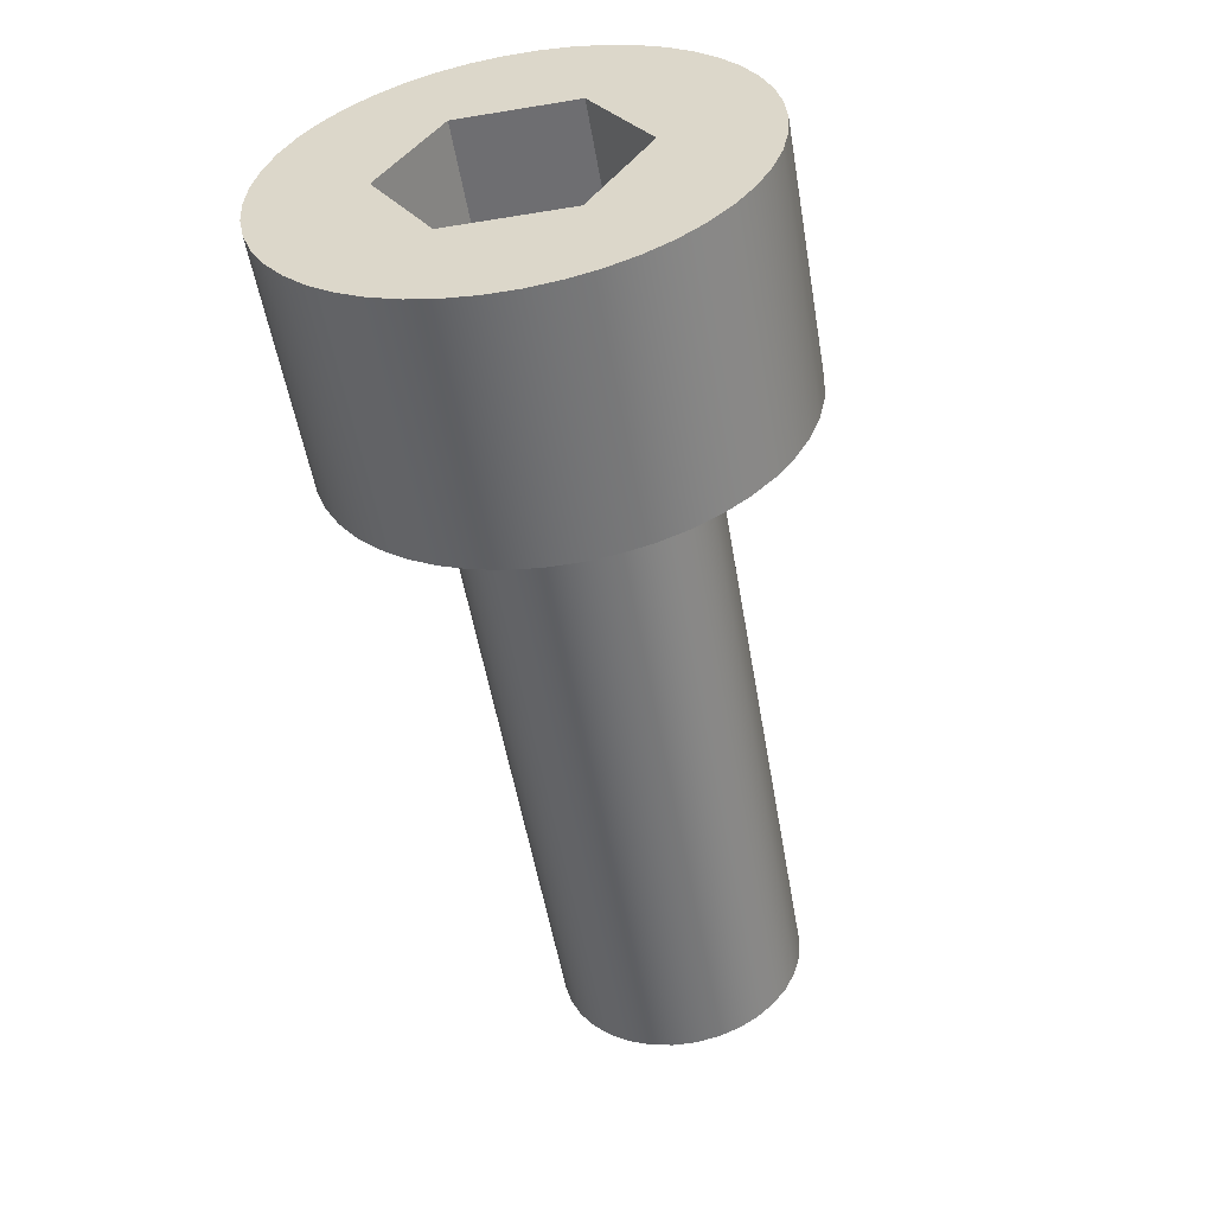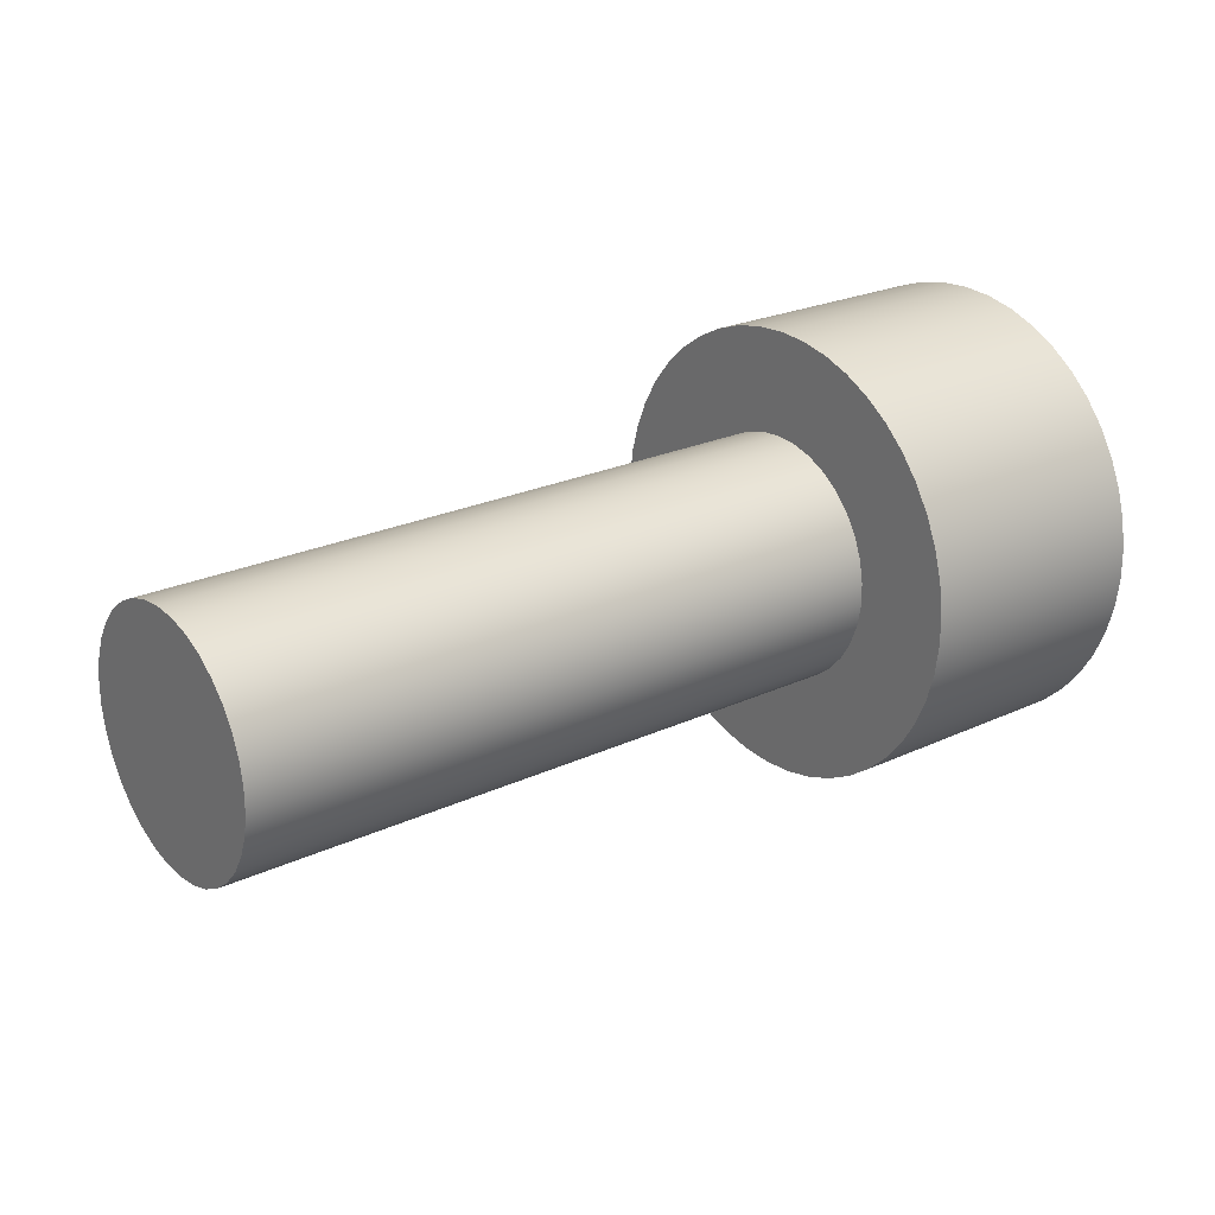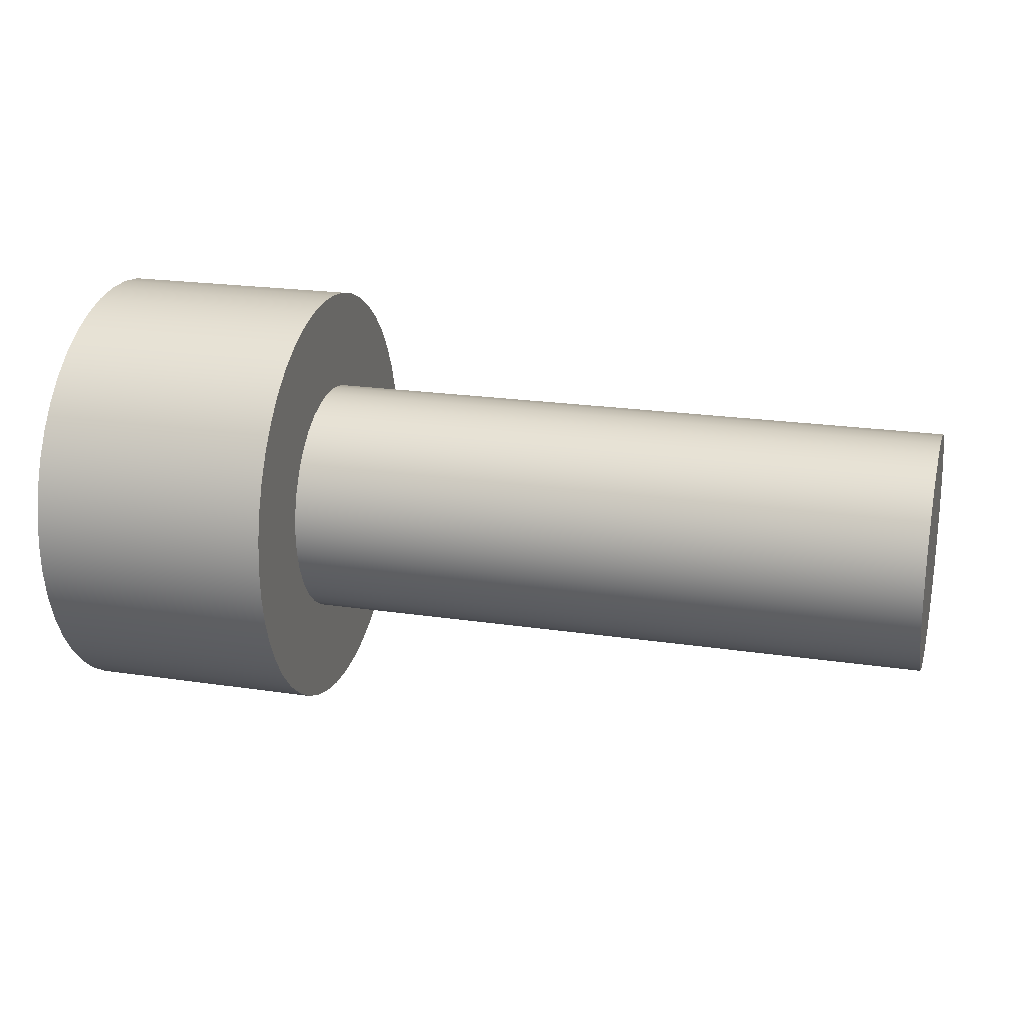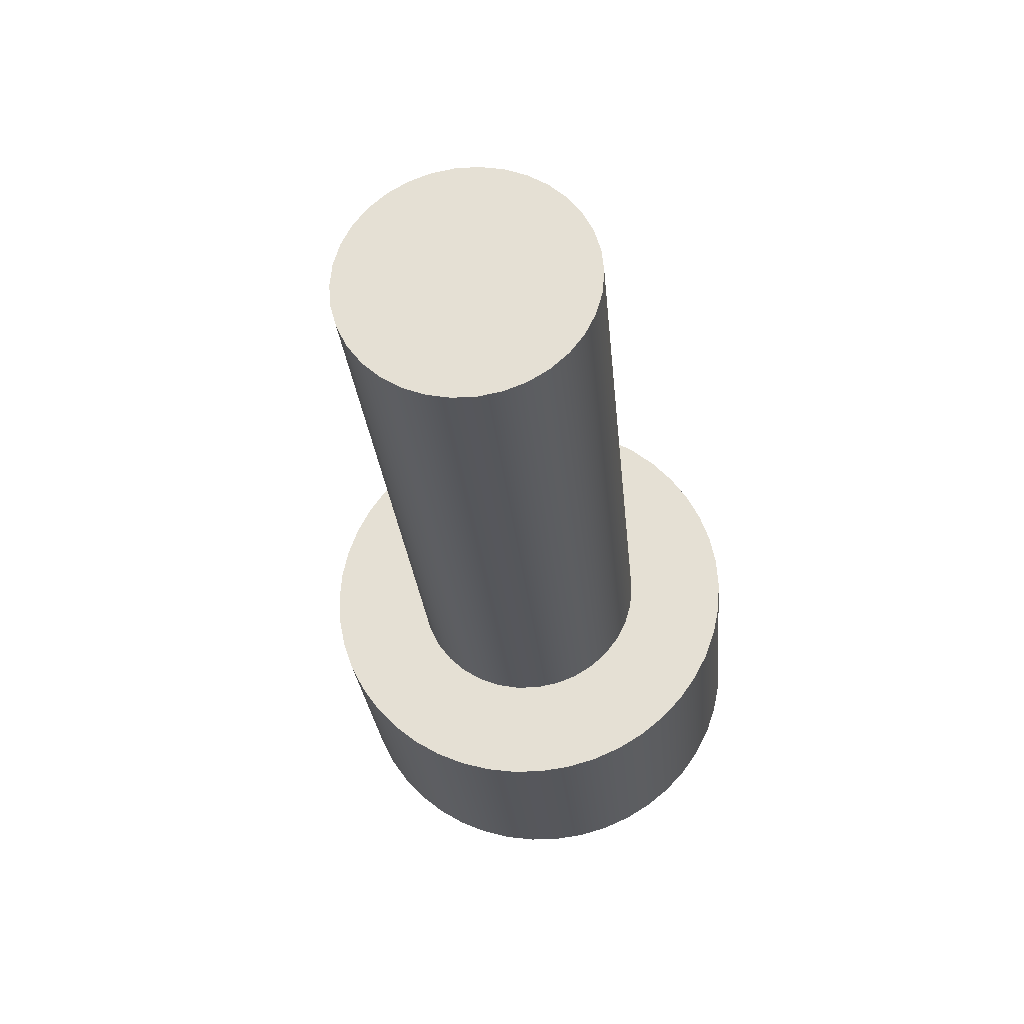
<metadata>
{"format":"obj","ext":"obj","renderer":"f3d","projection":"perspective","resolution":1024,"background":"white","views":[{"elev":-54.4,"azim":99.8,"up":"+Y"},{"elev":23.7,"azim":-37.9,"up":"+Z"},{"elev":21.0,"azim":-164.9,"up":"+Y"},{"elev":-27.5,"azim":-84.8,"up":"+Y"}]}
</metadata>
<code>
v -1.1 2.5 -3.65
v -1.1 2.528 -3.647
v -1.1 2.554 -3.64
v -1.1 2.579 -3.628
v -1.1 2.601 -3.611
v -1.1 2.62 -3.59
v -1.1 2.634 -3.567
v -1.1 2.644 -3.541
v -1.1 2.649 -3.514
v -1.1 2.649 -3.486
v -1.1 2.644 -3.459
v -1.1 2.634 -3.433
v -1.1 2.62 -3.41
v -1.1 2.601 -3.389
v -1.1 2.579 -3.372
v -1.1 2.554 -3.36
v -1.1 2.528 -3.353
v -1.1 2.5 -3.35
v -1.1 2.472 -3.353
v -1.1 2.446 -3.36
v -1.1 2.421 -3.372
v -1.1 2.399 -3.389
v -1.1 2.38 -3.41
v -1.1 2.366 -3.433
v -1.1 2.356 -3.459
v -1.1 2.351 -3.486
v -1.1 2.351 -3.514
v -1.1 2.356 -3.541
v -1.1 2.366 -3.567
v -1.1 2.38 -3.59
v -1.1 2.399 -3.611
v -1.1 2.421 -3.628
v -1.1 2.446 -3.64
v -1.1 2.472 -3.647
v -0.3 2.5 -3.65
v -0.3 2.472 -3.647
v -0.3 2.446 -3.64
v -0.3 2.421 -3.628
v -0.3 2.399 -3.611
v -0.3 2.38 -3.59
v -0.3 2.366 -3.567
v -0.3 2.356 -3.541
v -0.3 2.351 -3.514
v -0.3 2.351 -3.486
v -0.3 2.356 -3.459
v -0.3 2.366 -3.433
v -0.3 2.38 -3.41
v -0.3 2.399 -3.389
v -0.3 2.421 -3.372
v -0.3 2.446 -3.36
v -0.3 2.472 -3.353
v -0.3 2.5 -3.35
v -0.3 2.528 -3.353
v -0.3 2.554 -3.36
v -0.3 2.579 -3.372
v -0.3 2.601 -3.389
v -0.3 2.62 -3.41
v -0.3 2.634 -3.433
v -0.3 2.644 -3.459
v -0.3 2.649 -3.486
v -0.3 2.649 -3.514
v -0.3 2.644 -3.541
v -0.3 2.634 -3.567
v -0.3 2.62 -3.59
v -0.3 2.601 -3.611
v -0.3 2.579 -3.628
v -0.3 2.554 -3.64
v -0.3 2.528 -3.647
v -0.3 2.5 -3.65
v -1.1 2.5 -3.65
v -1.1 2.5 -3.65
v -1.1 2.472 -3.647
v -1.1 2.446 -3.64
v -1.1 2.421 -3.628
v -1.1 2.399 -3.611
v -1.1 2.38 -3.59
v -1.1 2.366 -3.567
v -1.1 2.356 -3.541
v -1.1 2.351 -3.514
v -1.1 2.351 -3.486
v -1.1 2.356 -3.459
v -1.1 2.366 -3.433
v -1.1 2.38 -3.41
v -1.1 2.399 -3.389
v -1.1 2.421 -3.372
v -1.1 2.446 -3.36
v -1.1 2.472 -3.353
v -1.1 2.5 -3.35
v -1.1 2.528 -3.353
v -1.1 2.554 -3.36
v -1.1 2.579 -3.372
v -1.1 2.601 -3.389
v -1.1 2.62 -3.41
v -1.1 2.634 -3.433
v -1.1 2.644 -3.459
v -1.1 2.649 -3.486
v -1.1 2.649 -3.514
v -1.1 2.644 -3.541
v -1.1 2.634 -3.567
v -1.1 2.62 -3.59
v -1.1 2.601 -3.611
v -1.1 2.579 -3.628
v -1.1 2.554 -3.64
v -1.1 2.528 -3.647
v 0 2.375 -3.572
v 0 2.5 -3.644
v -0.25 2.5 -3.644
v -0.25 2.375 -3.572
v 0 2.5 -3.644
v 0 2.625 -3.572
v -0.25 2.625 -3.572
v -0.25 2.5 -3.644
v 0 2.625 -3.572
v 0 2.625 -3.428
v -0.25 2.625 -3.428
v -0.25 2.625 -3.572
v 0 2.625 -3.428
v 0 2.5 -3.356
v -0.25 2.5 -3.356
v -0.25 2.625 -3.428
v 0 2.5 -3.356
v 0 2.375 -3.428
v -0.25 2.375 -3.428
v -0.25 2.5 -3.356
v 0 2.375 -3.428
v 0 2.375 -3.572
v -0.25 2.375 -3.572
v -0.25 2.375 -3.428
v -0.25 2.375 -3.428
v -0.25 2.375 -3.572
v -0.25 2.5 -3.644
v -0.25 2.625 -3.572
v -0.25 2.625 -3.428
v -0.25 2.5 -3.356
v -0.3 2.5 -3.225
v -0.3 2.463 -3.228
v -0.3 2.426 -3.235
v -0.3 2.39 -3.248
v -0.3 2.357 -3.265
v -0.3 2.326 -3.287
v -0.3 2.299 -3.312
v -0.3 2.275 -3.341
v -0.3 2.256 -3.373
v -0.3 2.241 -3.408
v -0.3 2.231 -3.444
v -0.3 2.226 -3.481
v -0.3 2.226 -3.519
v -0.3 2.231 -3.556
v -0.3 2.241 -3.592
v -0.3 2.256 -3.627
v -0.3 2.275 -3.659
v -0.3 2.299 -3.688
v -0.3 2.326 -3.713
v -0.3 2.357 -3.735
v -0.3 2.39 -3.752
v -0.3 2.426 -3.765
v -0.3 2.463 -3.772
v -0.3 2.5 -3.775
v -0.3 2.537 -3.772
v -0.3 2.574 -3.765
v -0.3 2.61 -3.752
v -0.3 2.643 -3.735
v -0.3 2.674 -3.713
v -0.3 2.701 -3.688
v -0.3 2.725 -3.659
v -0.3 2.744 -3.627
v -0.3 2.759 -3.592
v -0.3 2.769 -3.556
v -0.3 2.774 -3.519
v -0.3 2.774 -3.481
v -0.3 2.769 -3.444
v -0.3 2.759 -3.408
v -0.3 2.744 -3.373
v -0.3 2.725 -3.341
v -0.3 2.701 -3.312
v -0.3 2.674 -3.287
v -0.3 2.643 -3.265
v -0.3 2.61 -3.248
v -0.3 2.574 -3.235
v -0.3 2.537 -3.228
v 0 2.5 -3.225
v 0 2.537 -3.228
v 0 2.574 -3.235
v 0 2.61 -3.248
v 0 2.643 -3.265
v 0 2.674 -3.287
v 0 2.701 -3.312
v 0 2.725 -3.341
v 0 2.744 -3.373
v 0 2.759 -3.408
v 0 2.769 -3.444
v 0 2.774 -3.481
v 0 2.774 -3.519
v 0 2.769 -3.556
v 0 2.759 -3.592
v 0 2.744 -3.627
v 0 2.725 -3.659
v 0 2.701 -3.688
v 0 2.674 -3.713
v 0 2.643 -3.735
v 0 2.61 -3.752
v 0 2.574 -3.765
v 0 2.537 -3.772
v 0 2.5 -3.775
v 0 2.463 -3.772
v 0 2.426 -3.765
v 0 2.39 -3.752
v 0 2.357 -3.735
v 0 2.326 -3.713
v 0 2.299 -3.688
v 0 2.275 -3.659
v 0 2.256 -3.627
v 0 2.241 -3.592
v 0 2.231 -3.556
v 0 2.226 -3.519
v 0 2.226 -3.481
v 0 2.231 -3.444
v 0 2.241 -3.408
v 0 2.256 -3.373
v 0 2.275 -3.341
v 0 2.299 -3.312
v 0 2.326 -3.287
v 0 2.357 -3.265
v 0 2.39 -3.248
v 0 2.426 -3.235
v 0 2.463 -3.228
v 0 2.5 -3.225
v -0.3 2.5 -3.225
v 0 2.5 -3.644
v 0 2.375 -3.572
v 0 2.375 -3.428
v 0 2.5 -3.356
v 0 2.625 -3.428
v 0 2.625 -3.572
v 0 2.5 -3.225
v 0 2.463 -3.228
v 0 2.426 -3.235
v 0 2.39 -3.248
v 0 2.357 -3.265
v 0 2.326 -3.287
v 0 2.299 -3.312
v 0 2.275 -3.341
v 0 2.256 -3.373
v 0 2.241 -3.408
v 0 2.231 -3.444
v 0 2.226 -3.481
v 0 2.226 -3.519
v 0 2.231 -3.556
v 0 2.241 -3.592
v 0 2.256 -3.627
v 0 2.275 -3.659
v 0 2.299 -3.688
v 0 2.326 -3.713
v 0 2.357 -3.735
v 0 2.39 -3.752
v 0 2.426 -3.765
v 0 2.463 -3.772
v 0 2.5 -3.775
v 0 2.537 -3.772
v 0 2.574 -3.765
v 0 2.61 -3.752
v 0 2.643 -3.735
v 0 2.674 -3.713
v 0 2.701 -3.688
v 0 2.725 -3.659
v 0 2.744 -3.627
v 0 2.759 -3.592
v 0 2.769 -3.556
v 0 2.774 -3.519
v 0 2.774 -3.481
v 0 2.769 -3.444
v 0 2.759 -3.408
v 0 2.744 -3.373
v 0 2.725 -3.341
v 0 2.701 -3.312
v 0 2.674 -3.287
v 0 2.643 -3.265
v 0 2.61 -3.248
v 0 2.574 -3.235
v 0 2.537 -3.228
v -0.3 2.5 -3.65
v -0.3 2.528 -3.647
v -0.3 2.554 -3.64
v -0.3 2.579 -3.628
v -0.3 2.601 -3.611
v -0.3 2.62 -3.59
v -0.3 2.634 -3.567
v -0.3 2.644 -3.541
v -0.3 2.649 -3.514
v -0.3 2.649 -3.486
v -0.3 2.644 -3.459
v -0.3 2.634 -3.433
v -0.3 2.62 -3.41
v -0.3 2.601 -3.389
v -0.3 2.579 -3.372
v -0.3 2.554 -3.36
v -0.3 2.528 -3.353
v -0.3 2.5 -3.35
v -0.3 2.472 -3.353
v -0.3 2.446 -3.36
v -0.3 2.421 -3.372
v -0.3 2.399 -3.389
v -0.3 2.38 -3.41
v -0.3 2.366 -3.433
v -0.3 2.356 -3.459
v -0.3 2.351 -3.486
v -0.3 2.351 -3.514
v -0.3 2.356 -3.541
v -0.3 2.366 -3.567
v -0.3 2.38 -3.59
v -0.3 2.399 -3.611
v -0.3 2.421 -3.628
v -0.3 2.446 -3.64
v -0.3 2.472 -3.647
v -0.3 2.5 -3.225
v -0.3 2.537 -3.228
v -0.3 2.574 -3.235
v -0.3 2.61 -3.248
v -0.3 2.643 -3.265
v -0.3 2.674 -3.287
v -0.3 2.701 -3.312
v -0.3 2.725 -3.341
v -0.3 2.744 -3.373
v -0.3 2.759 -3.408
v -0.3 2.769 -3.444
v -0.3 2.774 -3.481
v -0.3 2.774 -3.519
v -0.3 2.769 -3.556
v -0.3 2.759 -3.592
v -0.3 2.744 -3.627
v -0.3 2.725 -3.659
v -0.3 2.701 -3.688
v -0.3 2.674 -3.713
v -0.3 2.643 -3.735
v -0.3 2.61 -3.752
v -0.3 2.574 -3.765
v -0.3 2.537 -3.772
v -0.3 2.5 -3.775
v -0.3 2.463 -3.772
v -0.3 2.426 -3.765
v -0.3 2.39 -3.752
v -0.3 2.357 -3.735
v -0.3 2.326 -3.713
v -0.3 2.299 -3.688
v -0.3 2.275 -3.659
v -0.3 2.256 -3.627
v -0.3 2.241 -3.592
v -0.3 2.231 -3.556
v -0.3 2.226 -3.519
v -0.3 2.226 -3.481
v -0.3 2.231 -3.444
v -0.3 2.241 -3.408
v -0.3 2.256 -3.373
v -0.3 2.275 -3.341
v -0.3 2.299 -3.312
v -0.3 2.326 -3.287
v -0.3 2.357 -3.265
v -0.3 2.39 -3.248
v -0.3 2.426 -3.235
v -0.3 2.463 -3.228
g c961a836-e2eb-11ea-965b-54bf646e7e1f
f 2 68 1
f 1 68 69
f 70 35 34
f 34 35 36
f 34 36 33
f 33 36 37
f 33 37 32
f 32 37 38
f 32 38 31
f 31 38 39
f 31 39 30
f 30 39 40
f 30 40 29
f 29 40 41
f 29 41 28
f 28 41 42
f 28 42 27
f 27 42 43
f 27 43 26
f 26 43 44
f 26 44 25
f 25 44 45
f 25 45 24
f 24 45 46
f 24 46 23
f 23 46 47
f 23 47 22
f 22 47 48
f 22 48 21
f 21 48 49
f 21 49 20
f 20 49 50
f 20 50 19
f 19 50 51
f 19 51 18
f 18 51 52
f 18 52 17
f 17 52 53
f 17 53 16
f 16 53 54
f 16 54 15
f 15 54 55
f 15 55 14
f 14 55 56
f 14 56 13
f 13 56 57
f 13 57 12
f 12 57 58
f 12 58 11
f 11 58 59
f 11 59 10
f 10 59 60
f 10 60 9
f 9 60 61
f 9 61 8
f 8 61 62
f 8 62 7
f 7 62 63
f 7 63 6
f 6 63 64
f 6 64 5
f 5 64 65
f 5 65 4
f 4 65 66
f 4 66 3
f 3 66 67
f 3 67 2
f 2 67 68
g c96355f8-e2eb-11ea-a1c3-54bf646e7e1f
f 72 87 71
f 71 87 88
f 71 88 104
f 104 88 89
f 104 89 103
f 103 89 90
f 103 90 102
f 102 90 91
f 102 91 101
f 101 91 92
f 101 92 100
f 100 92 93
f 100 93 99
f 99 93 94
f 99 94 98
f 98 94 95
f 98 95 97
f 97 95 96
f 87 72 86
f 86 72 73
f 86 73 85
f 85 73 74
f 85 74 84
f 84 74 75
f 84 75 83
f 83 75 76
f 83 76 82
f 82 76 77
f 82 77 81
f 81 77 78
f 81 78 80
f 80 78 79
g c8f52ad8-e2eb-11ea-b984-54bf646e7e1f
f 105 106 108
f 108 106 107
g c8f6d888-e2eb-11ea-8cef-54bf646e7e1f
f 109 110 112
f 112 110 111
g c8f7c2ee-e2eb-11ea-88be-54bf646e7e1f
f 113 114 116
f 116 114 115
g c8f8d45e-e2eb-11ea-9459-54bf646e7e1f
f 117 118 120
f 120 118 119
g c8f9beba-e2eb-11ea-884c-54bf646e7e1f
f 121 122 124
f 124 122 123
g c8facff8-e2eb-11ea-9c0c-54bf646e7e1f
f 125 126 128
f 128 126 127
g c8fbe14a-e2eb-11ea-9238-54bf646e7e1f
f 129 130 134
f 134 130 131
f 134 131 133
f 133 131 132
g c8a647d0-e2eb-11ea-ac59-54bf646e7e1f
f 136 226 135
f 135 226 227
f 228 181 180
f 180 181 182
f 180 182 179
f 179 182 183
f 179 183 178
f 178 183 184
f 178 184 177
f 177 184 185
f 177 185 176
f 176 185 186
f 176 186 175
f 175 186 187
f 175 187 174
f 174 187 188
f 174 188 173
f 173 188 189
f 173 189 172
f 172 189 190
f 172 190 171
f 171 190 191
f 171 191 170
f 170 191 192
f 170 192 169
f 169 192 193
f 169 193 168
f 168 193 194
f 168 194 167
f 167 194 195
f 167 195 166
f 166 195 196
f 166 196 165
f 165 196 197
f 165 197 164
f 164 197 198
f 164 198 163
f 163 198 199
f 163 199 162
f 162 199 200
f 162 200 161
f 161 200 201
f 161 201 160
f 160 201 202
f 160 202 159
f 159 202 203
f 159 203 158
f 158 203 204
f 158 204 157
f 157 204 205
f 157 205 156
f 156 205 206
f 156 206 155
f 155 206 207
f 155 207 154
f 154 207 208
f 154 208 153
f 153 208 209
f 153 209 152
f 152 209 210
f 152 210 151
f 151 210 211
f 151 211 150
f 150 211 212
f 150 212 149
f 149 212 213
f 149 213 148
f 148 213 214
f 148 214 147
f 147 214 215
f 147 215 146
f 146 215 216
f 146 216 145
f 145 216 217
f 145 217 144
f 144 217 218
f 144 218 143
f 143 218 219
f 143 219 142
f 142 219 220
f 142 220 141
f 141 220 221
f 141 221 140
f 140 221 222
f 140 222 139
f 139 222 223
f 139 223 138
f 138 223 224
f 138 224 137
f 137 224 225
f 137 225 136
f 136 225 226
g c8a73224-e2eb-11ea-8e76-54bf646e7e1f
f 230 254 229
f 229 254 255
f 229 255 256
f 231 247 230
f 230 247 248
f 230 248 249
f 232 239 231
f 231 239 240
f 231 240 241
f 233 277 232
f 232 277 278
f 232 278 279
f 234 270 233
f 233 270 271
f 233 271 272
f 229 262 234
f 234 262 263
f 234 263 264
f 280 235 232
f 232 235 236
f 232 236 237
f 237 238 232
f 232 238 239
f 241 242 231
f 231 242 243
f 231 243 244
f 244 245 231
f 231 245 246
f 231 246 247
f 249 250 230
f 230 250 251
f 230 251 252
f 252 253 230
f 230 253 254
f 256 257 229
f 229 257 258
f 229 258 259
f 259 260 229
f 229 260 261
f 229 261 262
f 264 265 234
f 234 265 266
f 234 266 267
f 267 268 234
f 234 268 269
f 234 269 270
f 272 273 233
f 233 273 274
f 233 274 275
f 275 276 233
f 233 276 277
f 279 280 232
g c8a81c22-e2eb-11ea-aac8-54bf646e7e1f
f 282 337 281
f 281 337 338
f 281 338 339
f 337 282 336
f 336 282 283
f 336 283 335
f 335 283 284
f 335 284 334
f 334 284 333
f 333 284 285
f 333 285 332
f 332 285 286
f 332 286 331
f 331 286 287
f 331 287 330
f 330 287 329
f 329 287 288
f 329 288 328
f 328 288 289
f 328 289 327
f 327 289 290
f 327 290 326
f 326 290 325
f 325 290 291
f 325 291 324
f 324 291 292
f 324 292 323
f 323 292 322
f 322 292 293
f 322 293 321
f 321 293 294
f 321 294 320
f 320 294 295
f 320 295 319
f 319 295 318
f 318 295 296
f 318 296 317
f 317 296 297
f 317 297 316
f 316 297 298
f 316 298 315
f 315 298 360
f 360 298 299
f 360 299 359
f 359 299 300
f 359 300 358
f 358 300 301
f 358 301 357
f 357 301 356
f 356 301 302
f 356 302 355
f 355 302 303
f 355 303 354
f 354 303 304
f 354 304 353
f 353 304 352
f 352 304 305
f 352 305 351
f 351 305 306
f 351 306 350
f 350 306 307
f 350 307 349
f 349 307 348
f 348 307 308
f 348 308 347
f 347 308 309
f 347 309 346
f 346 309 345
f 345 309 310
f 345 310 344
f 344 310 311
f 344 311 343
f 343 311 312
f 343 312 342
f 342 312 341
f 341 312 313
f 341 313 340
f 340 313 314
f 340 314 339
f 339 314 281

</code>
